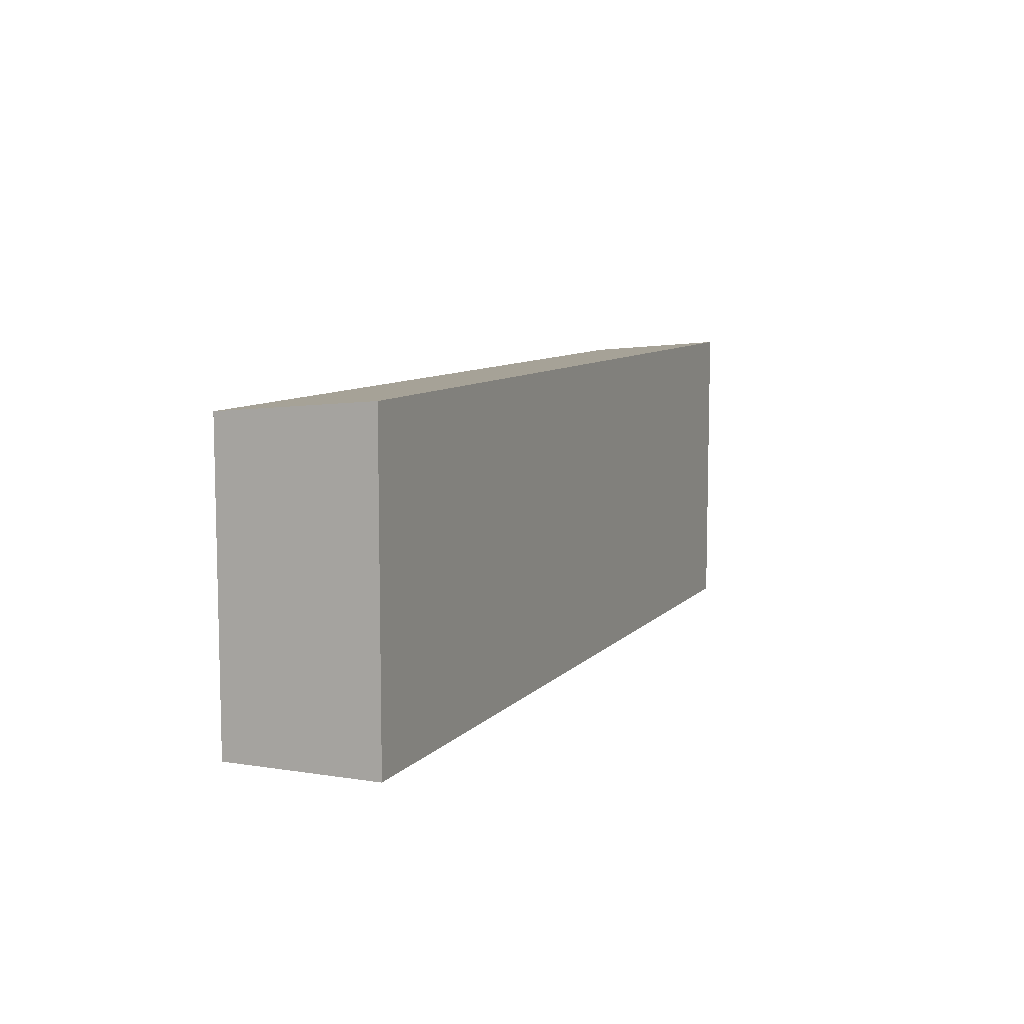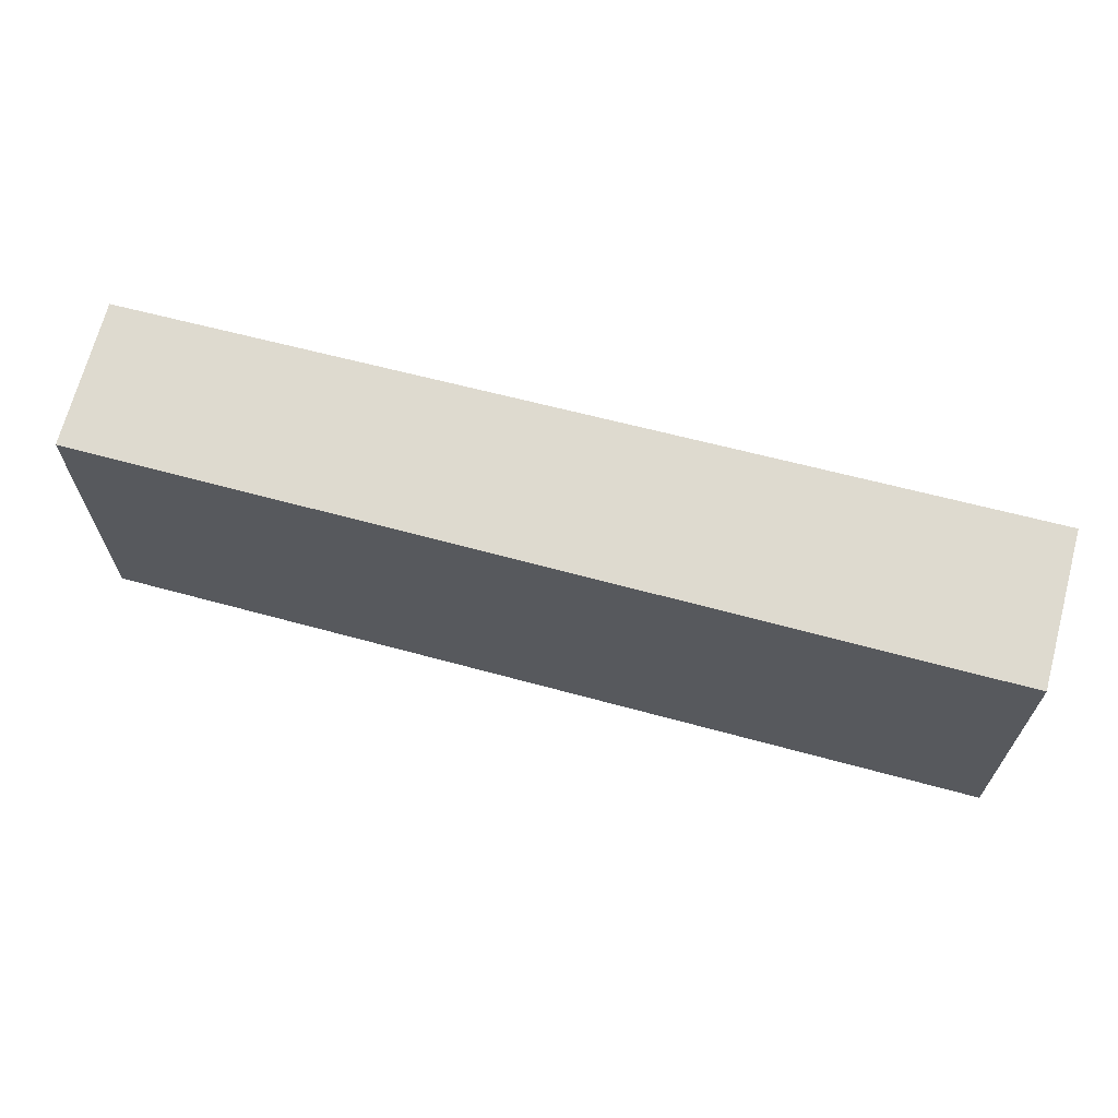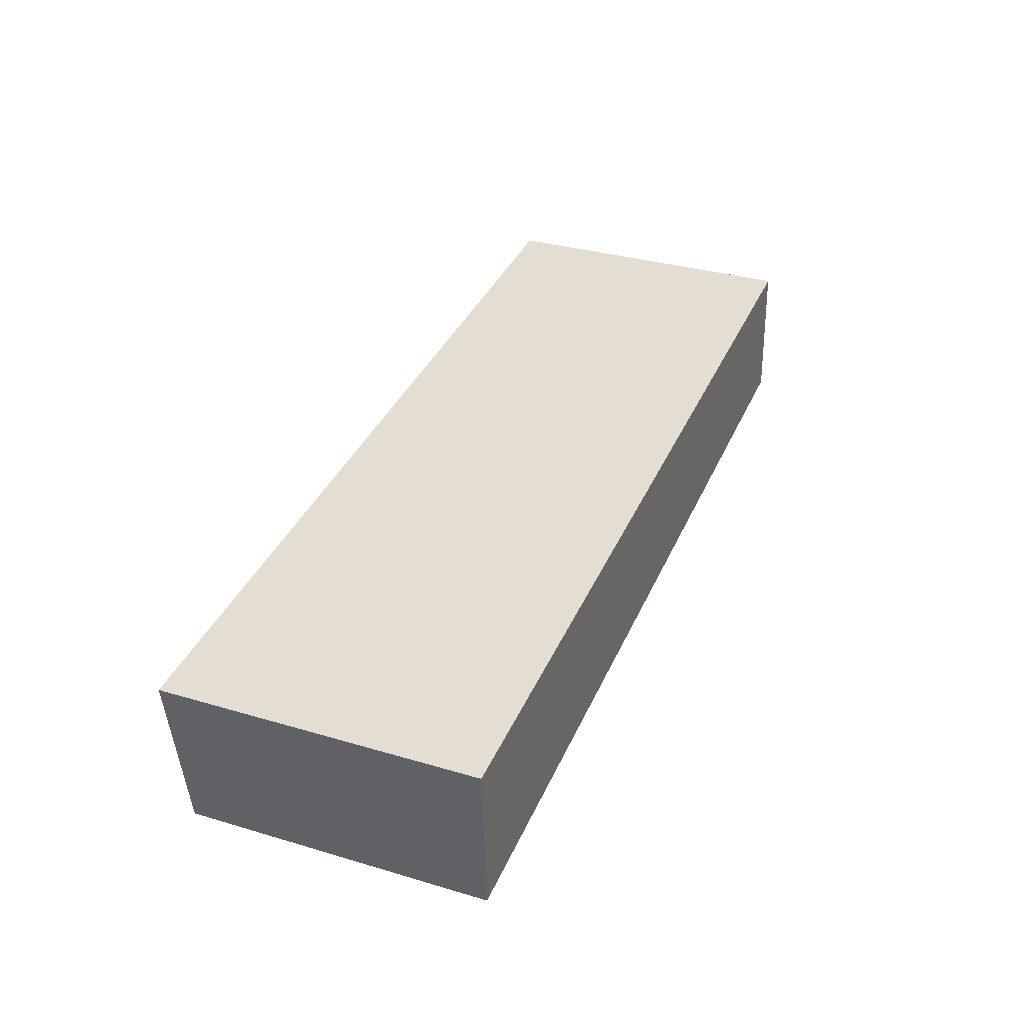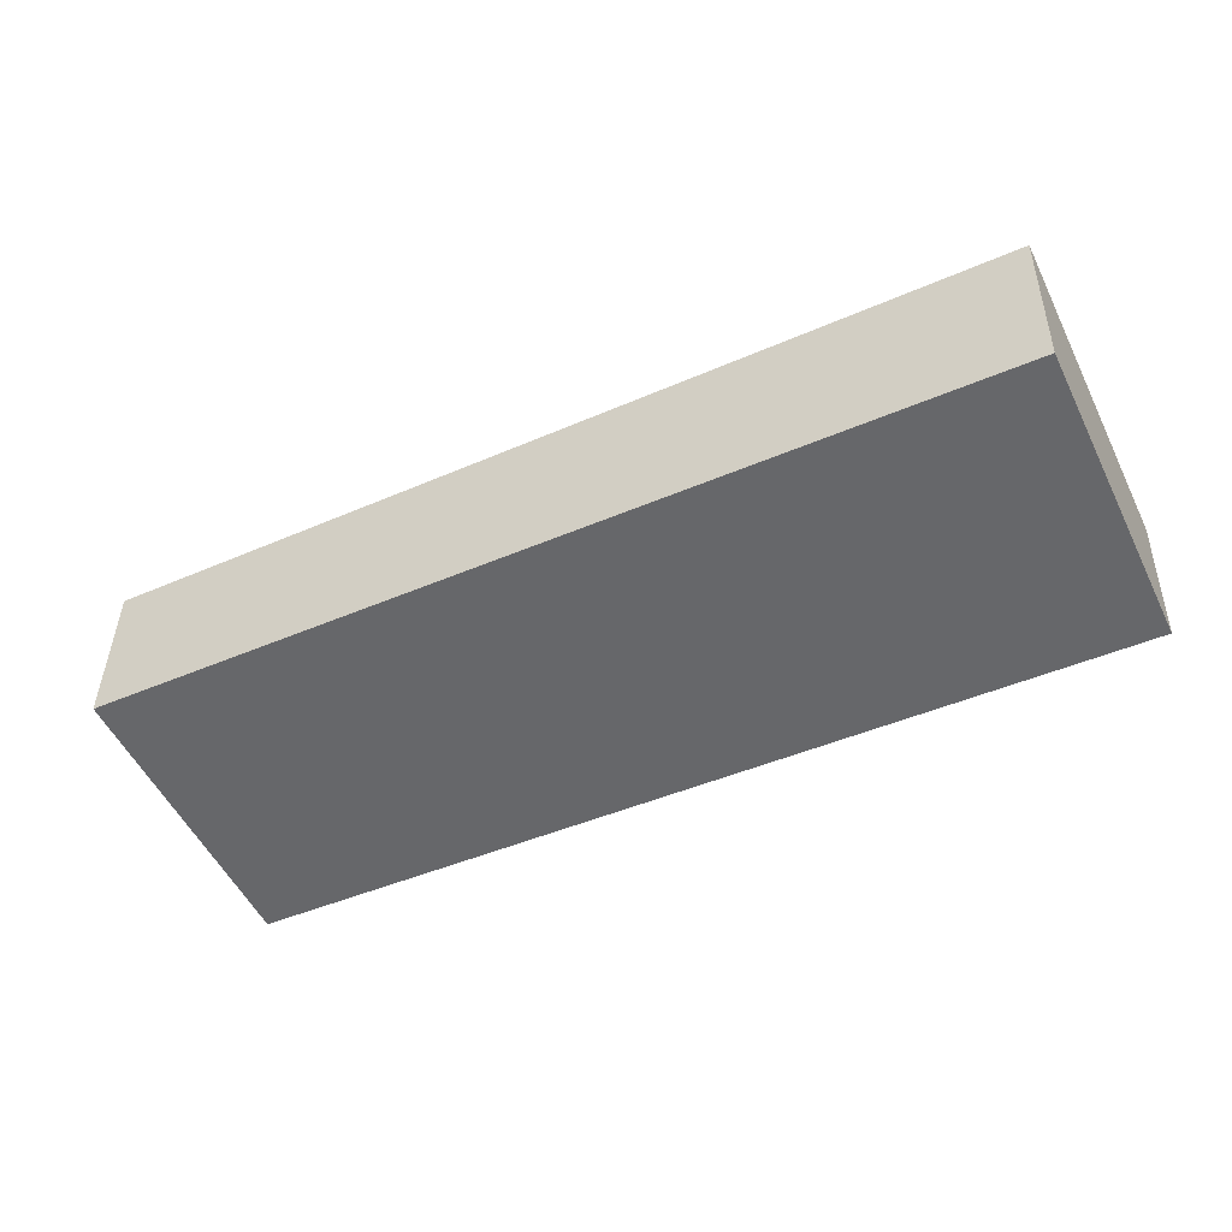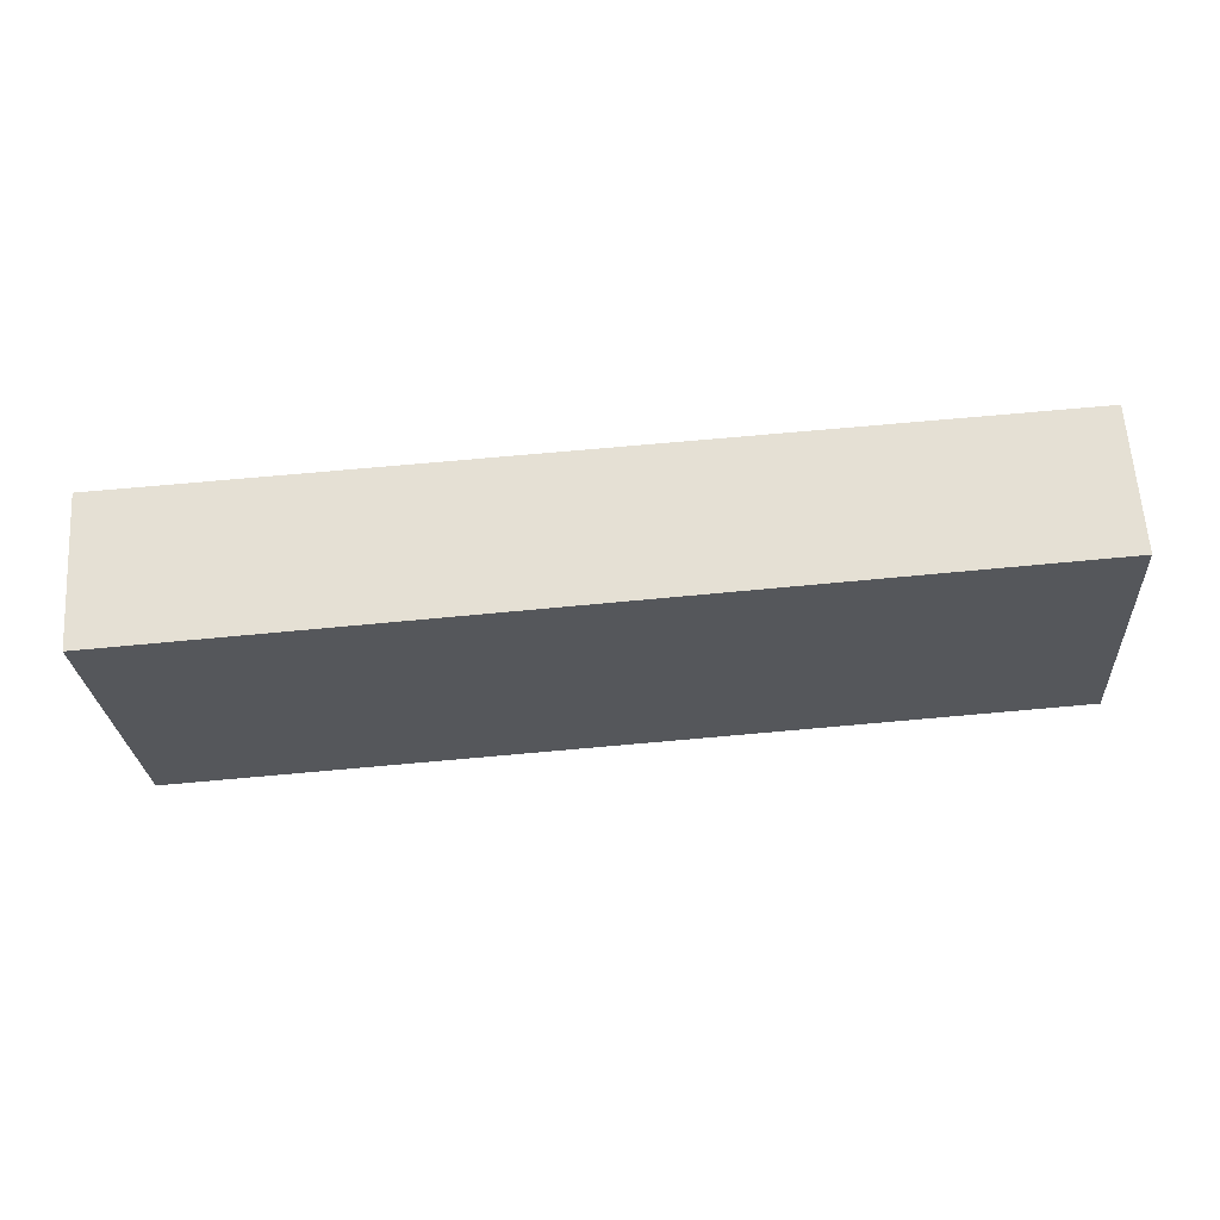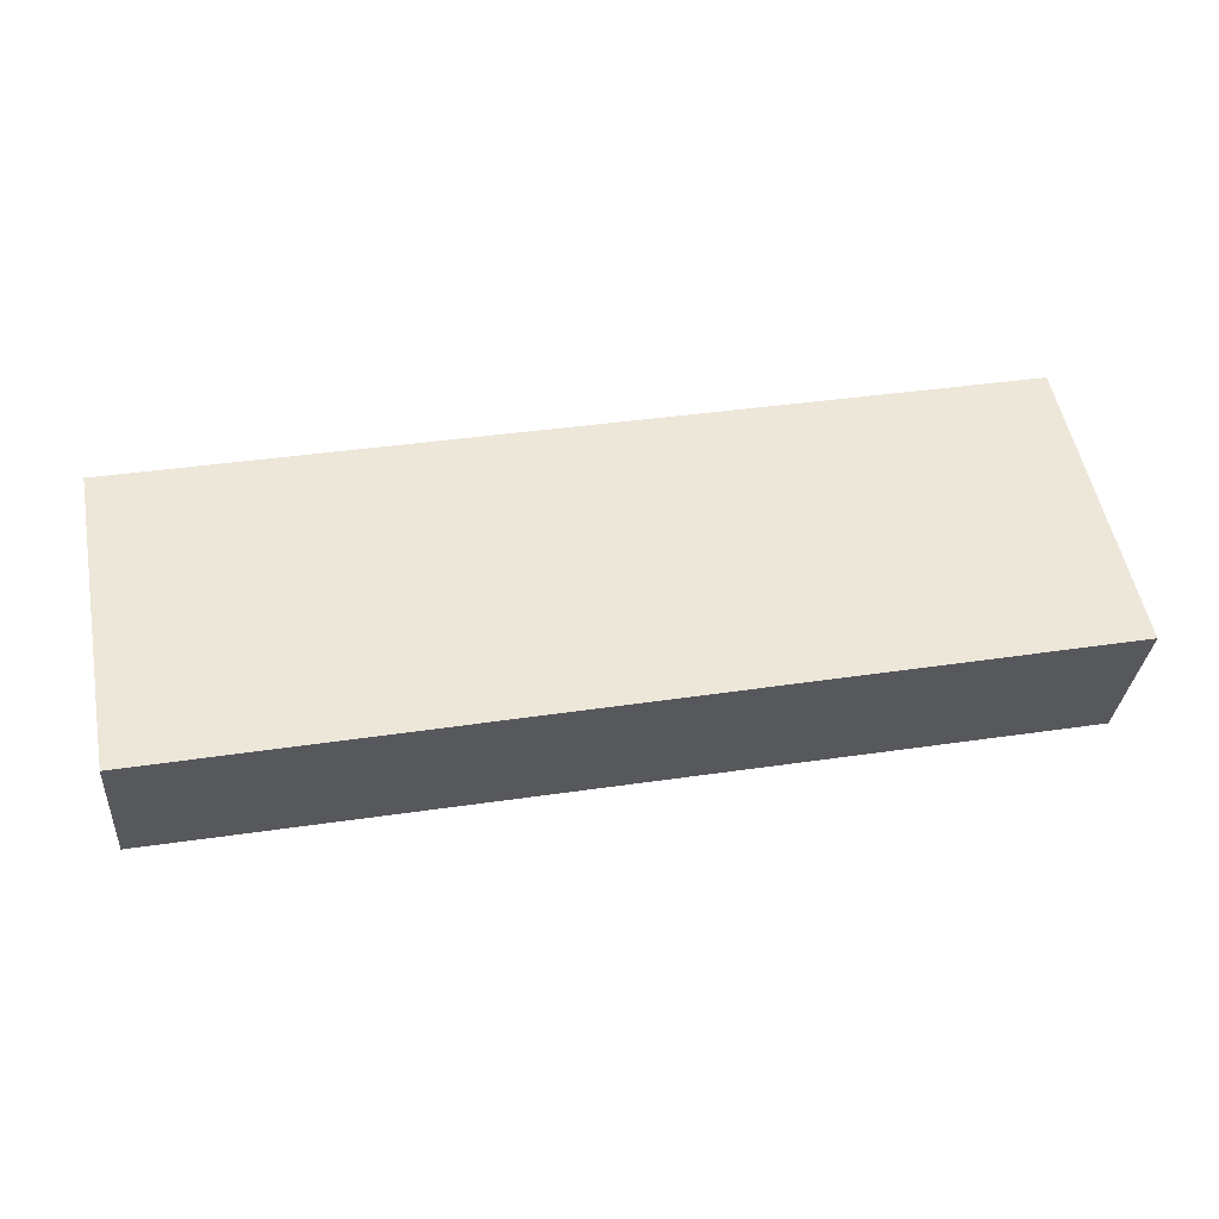
<metadata>
{"format":"obj","ext":"obj","renderer":"f3d","projection":"perspective","resolution":1024,"background":"white","views":[{"elev":8.6,"azim":-70.3,"up":"+Y"},{"elev":65.6,"azim":-168.5,"up":"+Y"},{"elev":33.5,"azim":-68.0,"up":"+Z"},{"elev":-54.1,"azim":-153.9,"up":"+Z"},{"elev":-26.7,"azim":3.8,"up":"+Z"},{"elev":53.6,"azim":169.2,"up":"+Z"}]}
</metadata>
<code>
v  0 5.417 3.317e-16
v  15.79 5.176 -1.612
v  0.166 5.176 -2.641
v  15.63 5.405 0.901
v  15.79 9.871e-17 -1.612
v  0.166 1.617e-16 -2.641
v  0 0 0
v  15.63 -5.517e-17 0.901
g defaultobject
f 1 2 3
f 2 1 4
f 5 3 2
f 3 5 6
f 3 7 1
f 7 3 6
f 7 4 1
f 4 7 8
f 8 2 4
f 2 8 5
f 8 6 5
f 6 8 7

</code>
